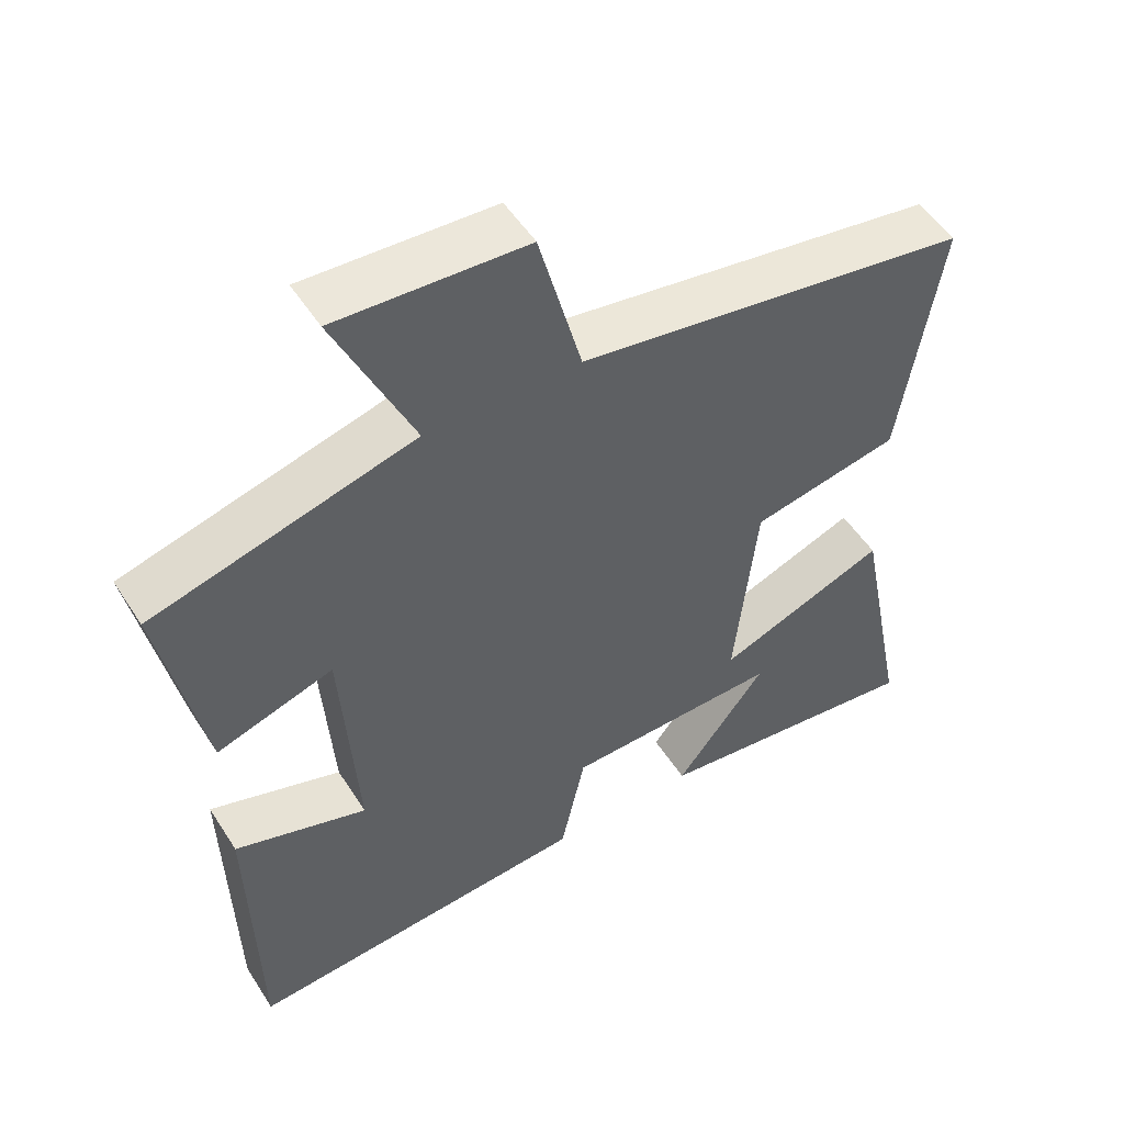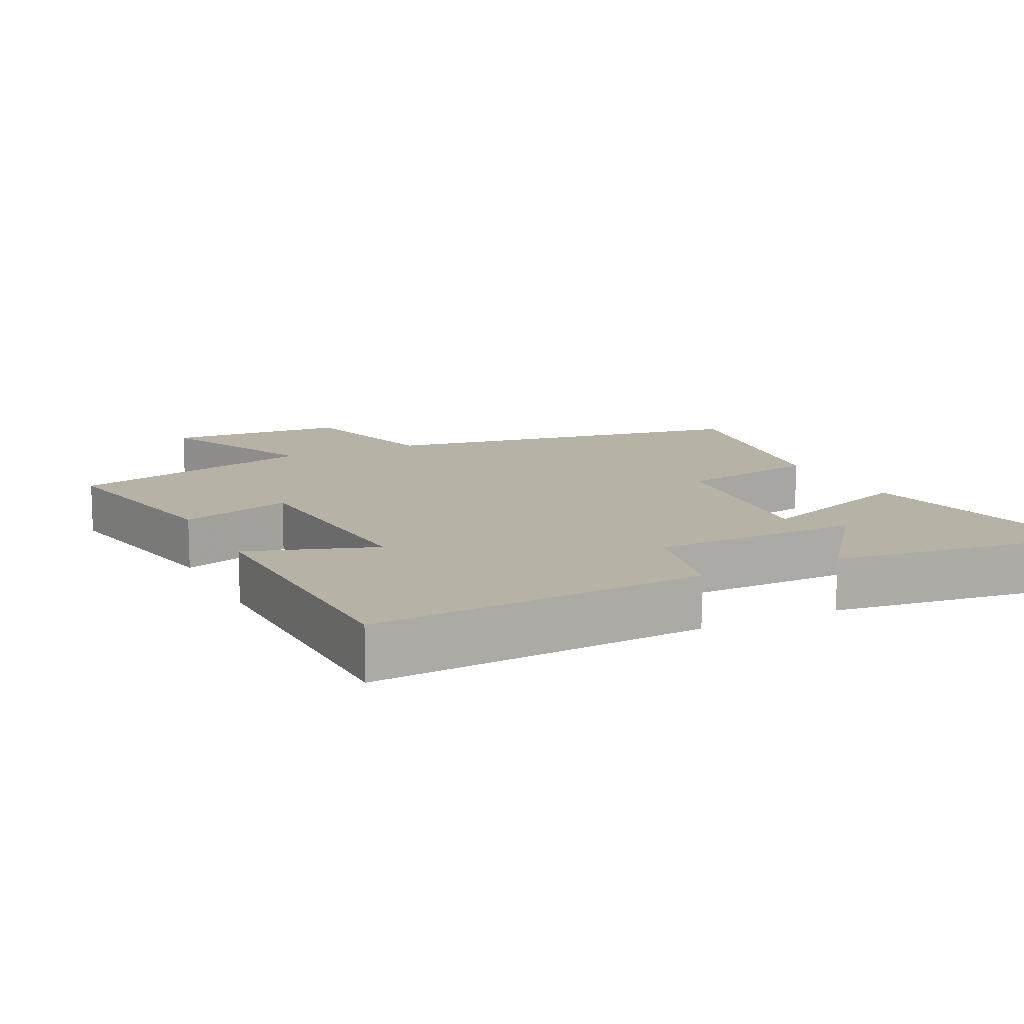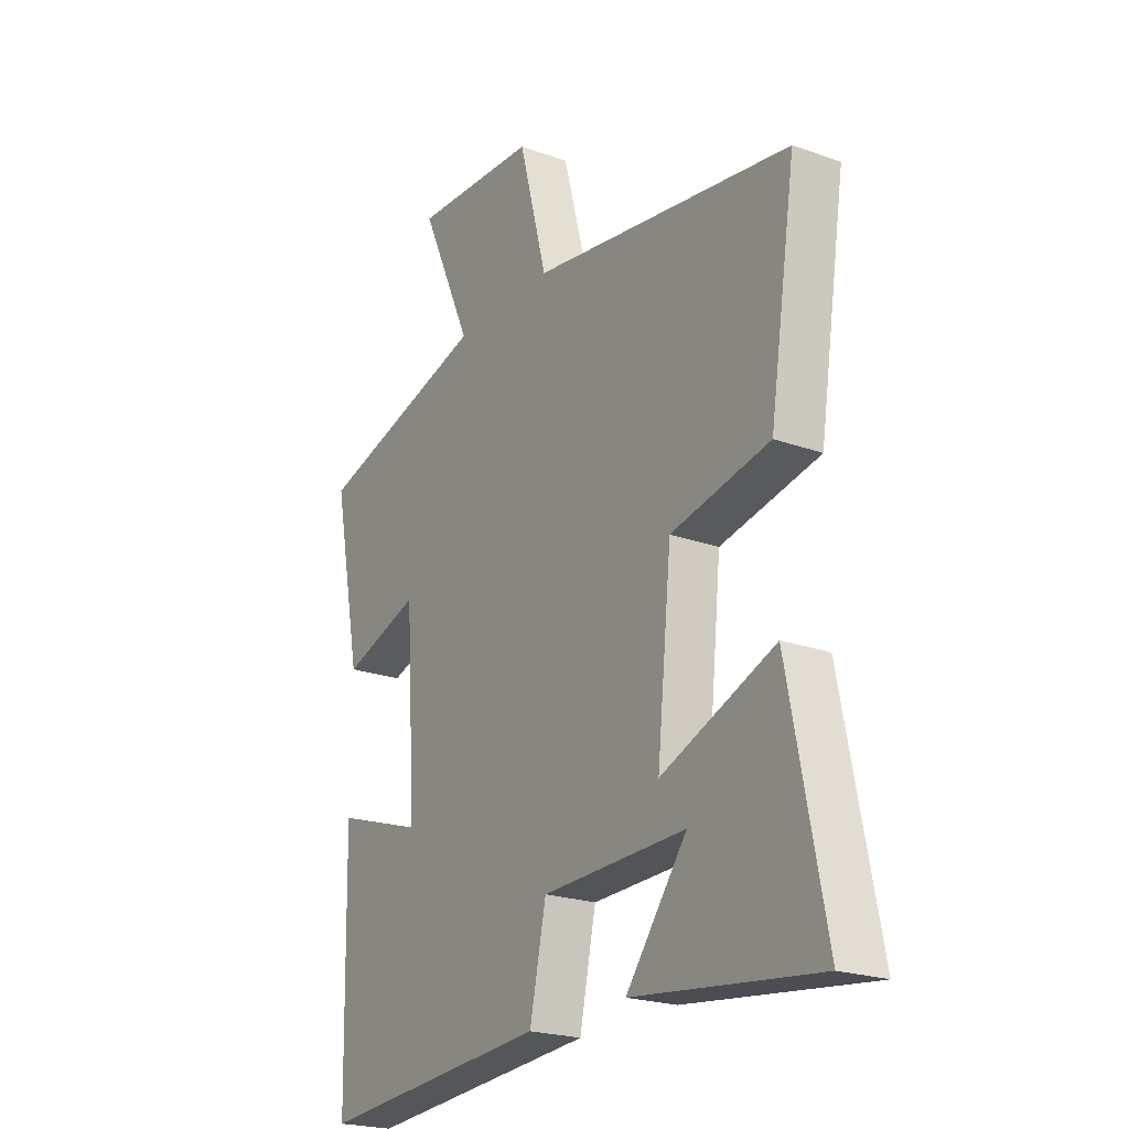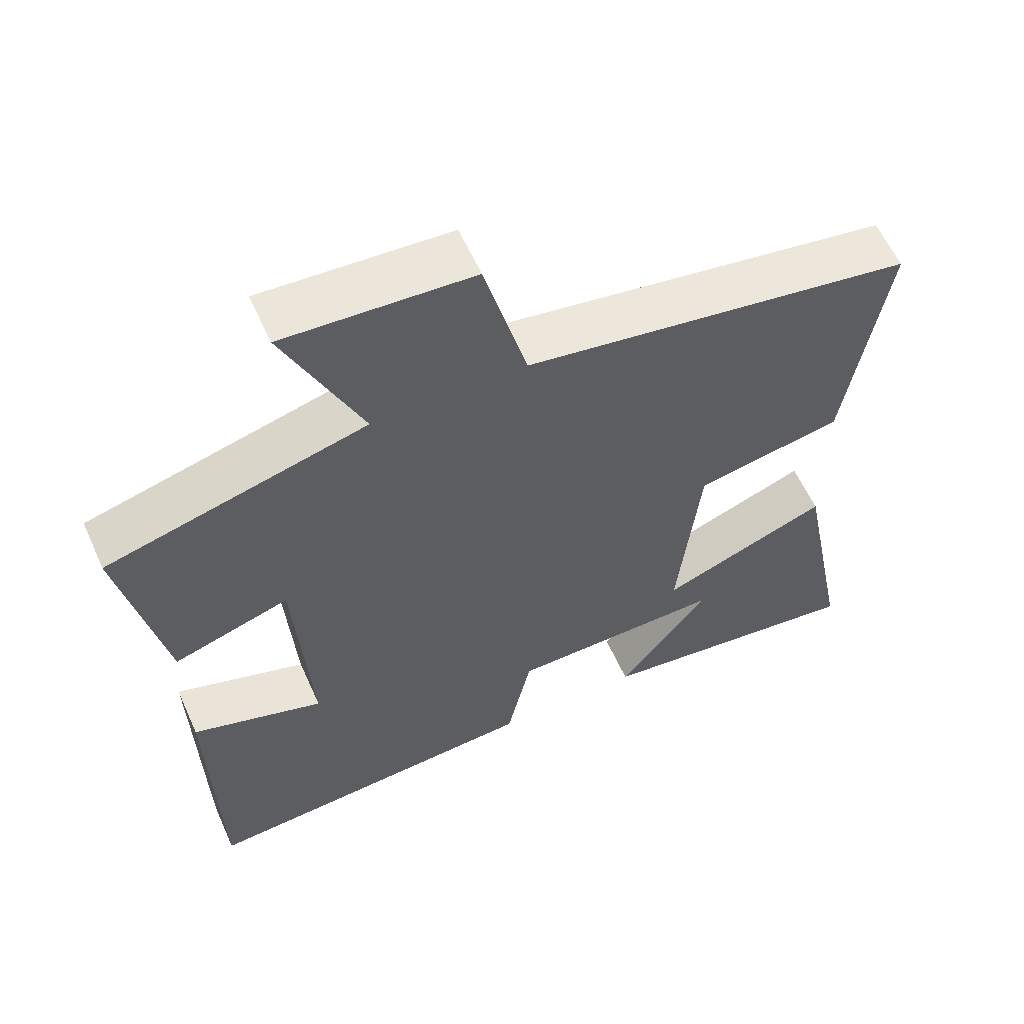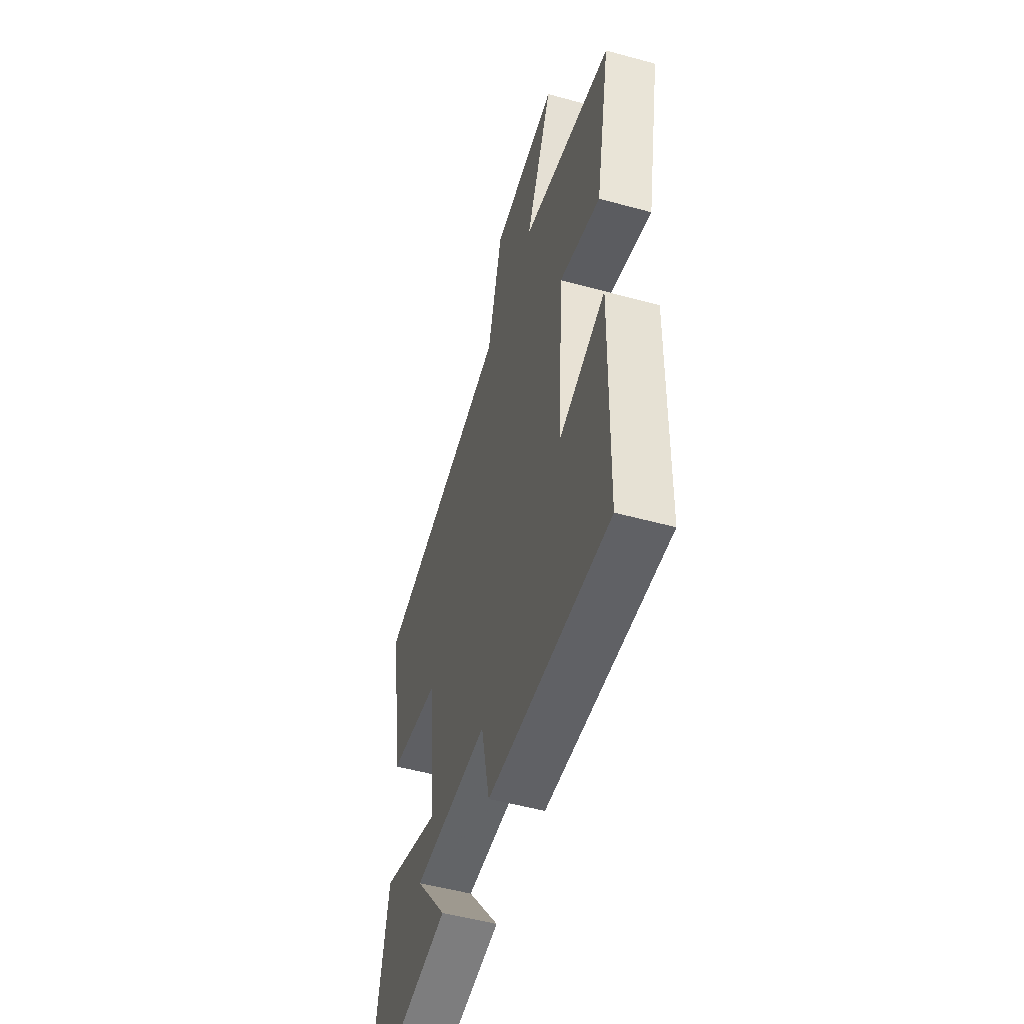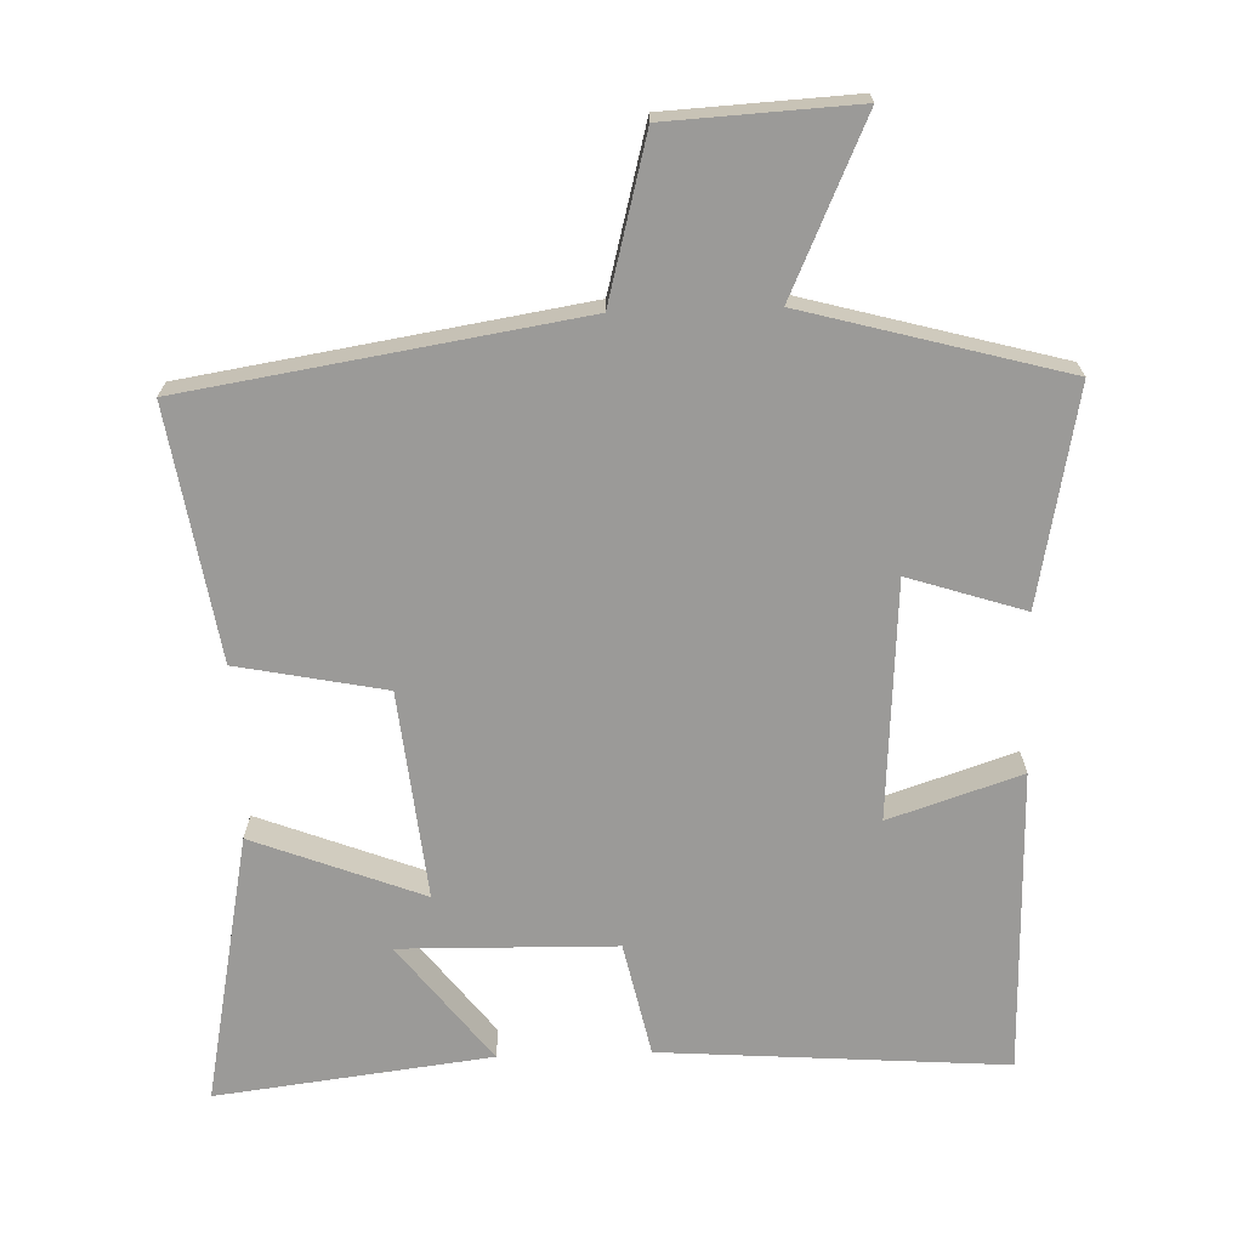
<metadata>
{"format":"obj","ext":"obj","renderer":"f3d","projection":"perspective","resolution":1024,"background":"white","views":[{"elev":51.9,"azim":148.2,"up":"+Z"},{"elev":12.2,"azim":154.0,"up":"+Y"},{"elev":-22.3,"azim":-121.9,"up":"+Z"},{"elev":59.2,"azim":155.9,"up":"+Z"},{"elev":-52.2,"azim":73.5,"up":"+Z"},{"elev":-69.4,"azim":1.9,"up":"+Y"}]}
</metadata>
<code>
v -0.574 0.07 -0.547
v -0.5 0.07 -0.172
v -0.265 0.07 -0.263
v -0.295 0.07 0.025
v -0.5 0.07 0.066
v -0.555 0.07 0.414
v -0.013 0.07 0.5
v 0.046 0.07 0.723
v 0.306 0.07 0.737
v 0.199 0.07 0.5
v 0.559 0.07 0.402
v 0.5 0.07 0.104
v 0.339 0.07 0.156
v 0.317 0.07 -0.174
v 0.5 0.07 -0.114
v 0.491 0.07 -0.535
v 0.013 0.07 -0.5
v -0.021 0.07 -0.342
v -0.319 0.07 -0.336
v -0.193 0.07 -0.5
v -0.574 0 -0.547
v -0.5 0 -0.172
v -0.265 0 -0.263
v -0.295 0 0.025
v -0.5 0 0.066
v -0.555 0 0.414
v -0.013 0 0.5
v 0.046 0 0.723
v 0.306 0 0.737
v 0.199 0 0.5
v 0.559 0 0.402
v 0.5 0 0.104
v 0.339 0 0.156
v 0.317 0 -0.174
v 0.5 0 -0.114
v 0.491 0 -0.535
v 0.013 0 -0.5
v -0.021 0 -0.342
v -0.319 0 -0.336
v -0.193 0 -0.5
f 19 20 1 2
f 16 17 18
f 15 16 18
f 14 15 18
f 13 14 18 19
f 10 11 12 13
f 7 8 9 10
f 7 10 13
f 6 7 13
f 5 6 13
f 4 5 13
f 3 4 13
f 19 2 3
f 3 13 19
f 22 21 40 39
f 38 37 36
f 38 36 35
f 38 35 34
f 39 38 34 33
f 33 32 31 30
f 30 29 28 27
f 33 30 27
f 33 27 26
f 33 26 25
f 33 25 24
f 33 24 23
f 23 22 39
f 39 33 23
f 1 21 22 2
f 2 22 23 3
f 3 23 24 4
f 4 24 25 5
f 5 25 26 6
f 6 26 27 7
f 7 27 28 8
f 8 28 29 9
f 9 29 30 10
f 10 30 31 11
f 11 31 32 12
f 12 32 33 13
f 13 33 34 14
f 14 34 35 15
f 15 35 36 16
f 16 36 37 17
f 17 37 38 18
f 18 38 39 19
f 19 39 40 20
f 20 40 21 1

</code>
